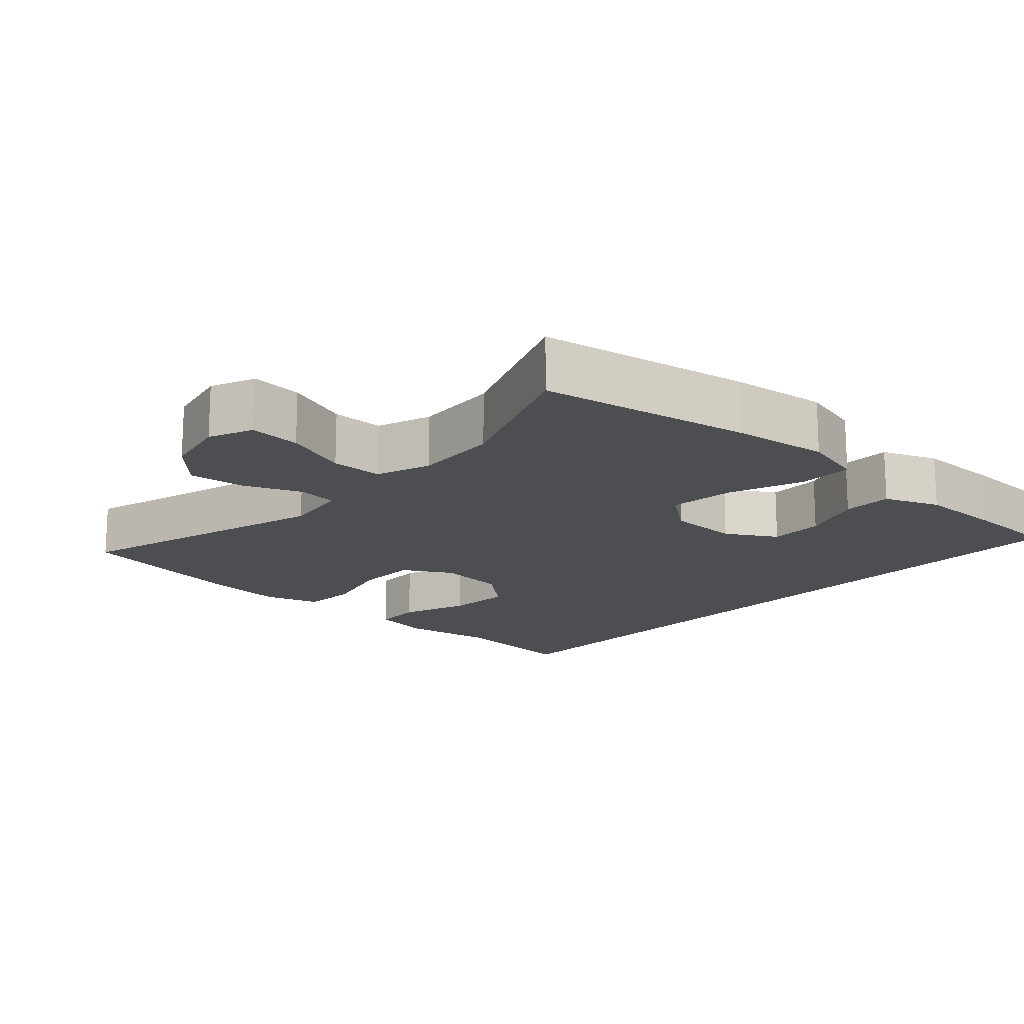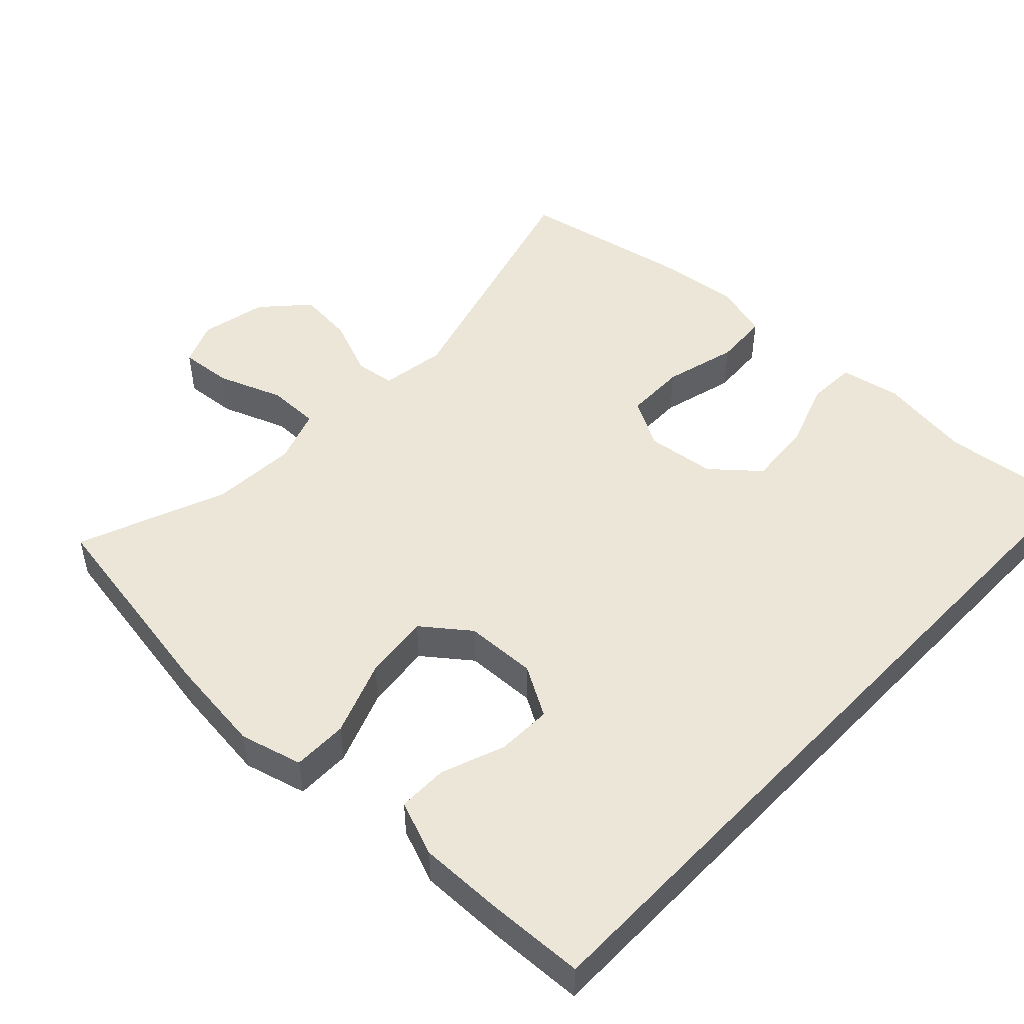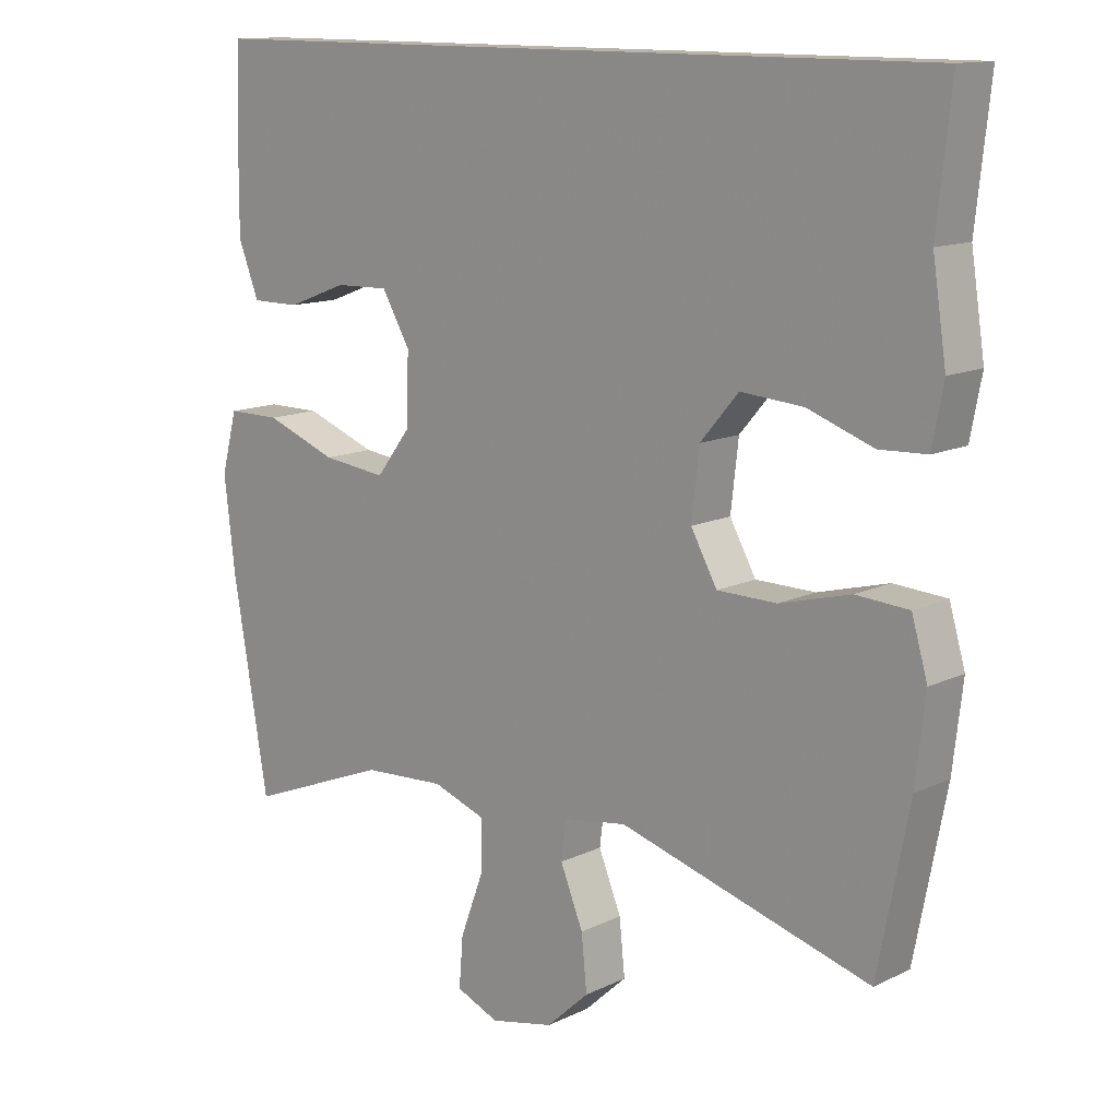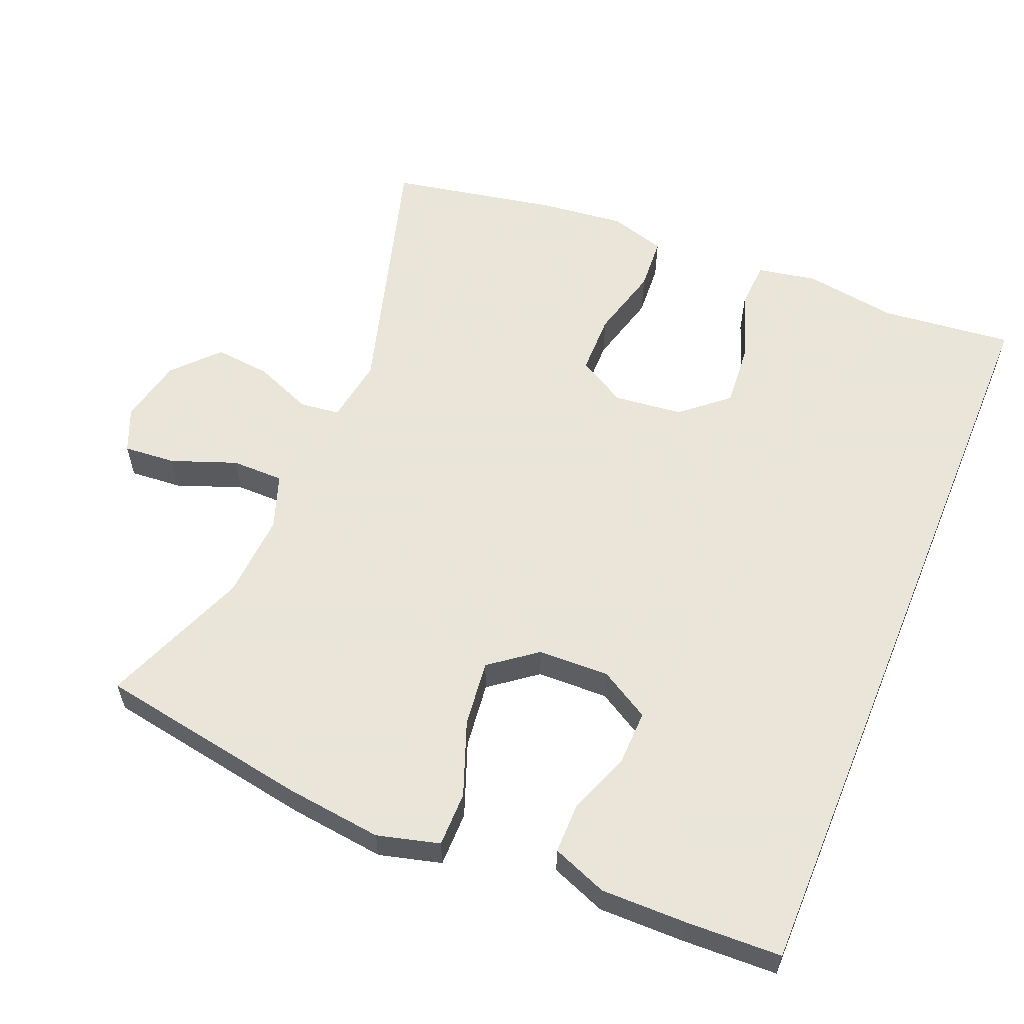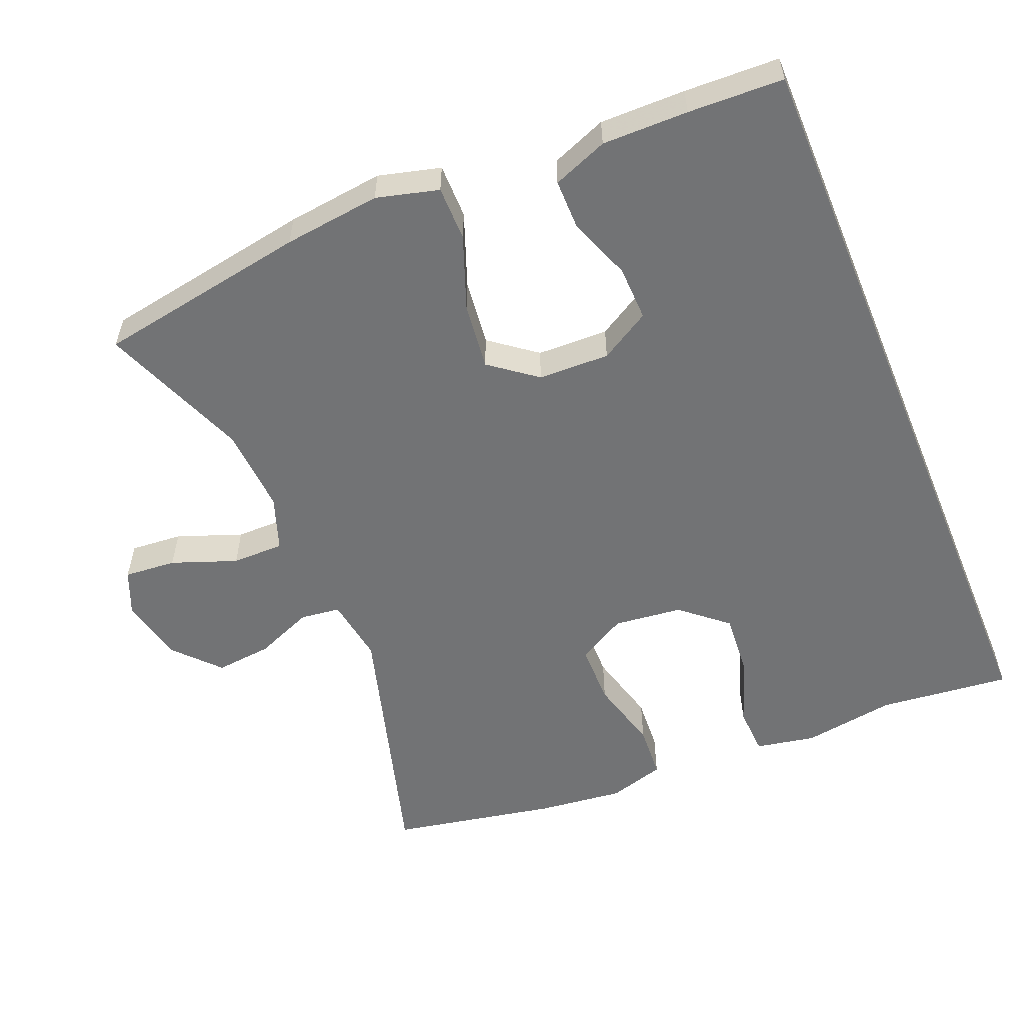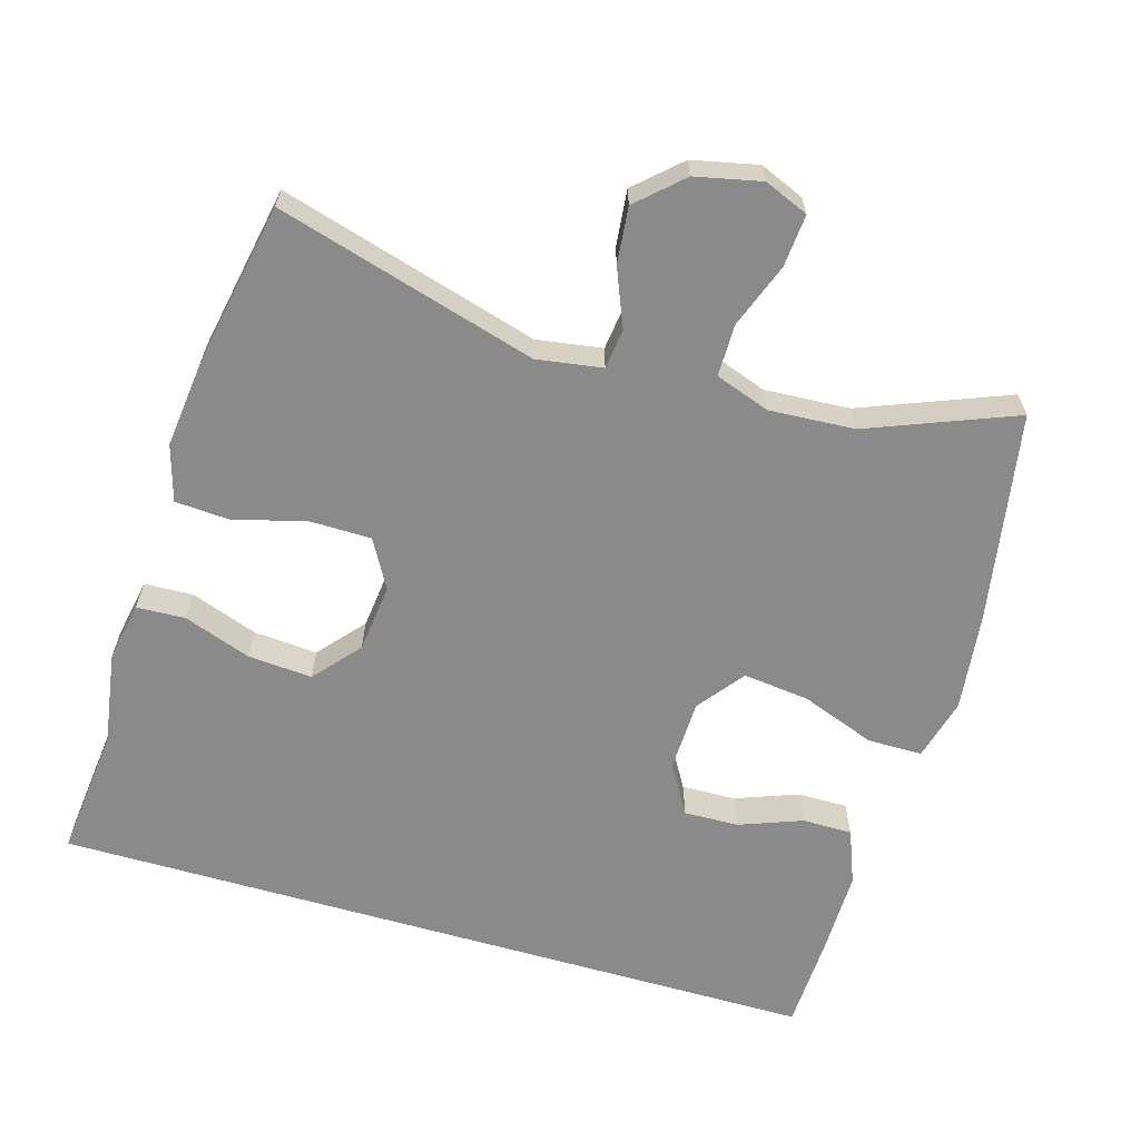
<metadata>
{"format":"obj","ext":"obj","renderer":"f3d","projection":"perspective","resolution":1024,"background":"white","views":[{"elev":-16.5,"azim":-132.2,"up":"+Y"},{"elev":49.0,"azim":-46.5,"up":"+Y"},{"elev":12.9,"azim":42.4,"up":"+Z"},{"elev":58.6,"azim":-67.5,"up":"+Y"},{"elev":-55.8,"azim":-67.5,"up":"+Y"},{"elev":-63.4,"azim":163.7,"up":"+Y"}]}
</metadata>
<code>
v -0.517 0.07 0.5
v 0.569 0.07 0.5
v 0.549 0.07 0.315
v 0.569 0.07 0.185
v 0.553 0.07 0.101
v 0.485 0.07 0.098
v 0.39 0.07 0.132
v 0.3 0.07 0.139
v 0.245 0.07 0.075
v 0.234 0.07 -0.021
v 0.272 0.07 -0.089
v 0.358 0.07 -0.09
v 0.46 0.07 -0.063
v 0.536 0.07 -0.068
v 0.559 0.07 -0.147
v 0.545 0.07 -0.268
v 0.5 0.07 -0.5
v 0.136 0.07 -0.395
v 0.044 0.07 -0.409
v 0.037 0.07 -0.465
v 0.07 0.07 -0.546
v 0.078 0.07 -0.625
v 0.016 0.07 -0.682
v -0.076 0.07 -0.702
v -0.138 0.07 -0.676
v -0.132 0.07 -0.603
v -0.098 0.07 -0.512
v -0.098 0.07 -0.439
v -0.174 0.07 -0.412
v -0.294 0.07 -0.419
v -0.5 0.07 -0.5
v -0.551 0.07 -0.203
v -0.567 0.07 -0.067
v -0.544 0.07 0.02
v -0.467 0.07 0.02
v -0.363 0.07 -0.019
v -0.27 0.07 -0.03
v -0.22 0.07 0.035
v -0.217 0.07 0.135
v -0.258 0.07 0.205
v -0.335 0.07 0.203
v -0.423 0.07 0.17
v -0.493 0.07 0.17
v -0.523 0.07 0.247
v -0.522 0.07 0.367
v -0.517 0 0.5
v 0.569 0 0.5
v 0.549 0 0.315
v 0.569 0 0.185
v 0.553 0 0.101
v 0.485 0 0.098
v 0.39 0 0.132
v 0.3 0 0.139
v 0.245 0 0.075
v 0.234 0 -0.021
v 0.272 0 -0.089
v 0.358 0 -0.09
v 0.46 0 -0.063
v 0.536 0 -0.068
v 0.559 0 -0.147
v 0.545 0 -0.268
v 0.5 0 -0.5
v 0.136 0 -0.395
v 0.044 0 -0.409
v 0.037 0 -0.465
v 0.07 0 -0.546
v 0.078 0 -0.625
v 0.016 0 -0.682
v -0.076 0 -0.702
v -0.138 0 -0.676
v -0.132 0 -0.603
v -0.098 0 -0.512
v -0.098 0 -0.439
v -0.174 0 -0.412
v -0.294 0 -0.419
v -0.5 0 -0.5
v -0.551 0 -0.203
v -0.567 0 -0.067
v -0.544 0 0.02
v -0.467 0 0.02
v -0.363 0 -0.019
v -0.27 0 -0.03
v -0.22 0 0.035
v -0.217 0 0.135
v -0.258 0 0.205
v -0.335 0 0.203
v -0.423 0 0.17
v -0.493 0 0.17
v -0.523 0 0.247
v -0.522 0 0.367
f 44 45 1
f 43 44 1
f 42 43 1
f 41 42 1
f 1 2 3
f 41 1 3
f 40 41 3
f 39 40 3 4
f 34 35 36
f 33 34 36
f 32 33 36
f 31 32 36
f 30 31 36
f 29 30 36 37
f 28 29 37 38
f 25 26 27
f 24 25 27
f 23 24 27
f 22 23 27
f 21 22 27
f 20 21 27
f 19 20 27 28
f 16 17 18
f 15 16 18
f 14 15 18
f 13 14 18
f 12 13 18
f 11 12 18 19
f 28 38 39
f 19 28 39
f 11 19 39
f 10 11 39
f 4 5 6 7
f 4 7 8
f 39 4 8
f 9 10 39
f 8 9 39
f 46 90 89
f 46 89 88
f 46 88 87
f 46 87 86
f 48 47 46
f 48 46 86
f 48 86 85
f 49 48 85 84
f 81 80 79
f 81 79 78
f 81 78 77
f 81 77 76
f 81 76 75
f 82 81 75 74
f 83 82 74 73
f 72 71 70
f 72 70 69
f 72 69 68
f 72 68 67
f 72 67 66
f 72 66 65
f 73 72 65 64
f 63 62 61
f 63 61 60
f 63 60 59
f 63 59 58
f 63 58 57
f 64 63 57 56
f 84 83 73
f 84 73 64
f 84 64 56
f 84 56 55
f 52 51 50 49
f 53 52 49
f 53 49 84
f 84 55 54
f 84 54 53
f 1 46 47 2
f 2 47 48 3
f 3 48 49 4
f 4 49 50 5
f 5 50 51 6
f 6 51 52 7
f 7 52 53 8
f 8 53 54 9
f 9 54 55 10
f 10 55 56 11
f 11 56 57 12
f 12 57 58 13
f 13 58 59 14
f 14 59 60 15
f 15 60 61 16
f 16 61 62 17
f 17 62 63 18
f 18 63 64 19
f 19 64 65 20
f 20 65 66 21
f 21 66 67 22
f 22 67 68 23
f 23 68 69 24
f 24 69 70 25
f 25 70 71 26
f 26 71 72 27
f 27 72 73 28
f 28 73 74 29
f 29 74 75 30
f 30 75 76 31
f 31 76 77 32
f 32 77 78 33
f 33 78 79 34
f 34 79 80 35
f 35 80 81 36
f 36 81 82 37
f 37 82 83 38
f 38 83 84 39
f 39 84 85 40
f 40 85 86 41
f 41 86 87 42
f 42 87 88 43
f 43 88 89 44
f 44 89 90 45
f 45 90 46 1

</code>
